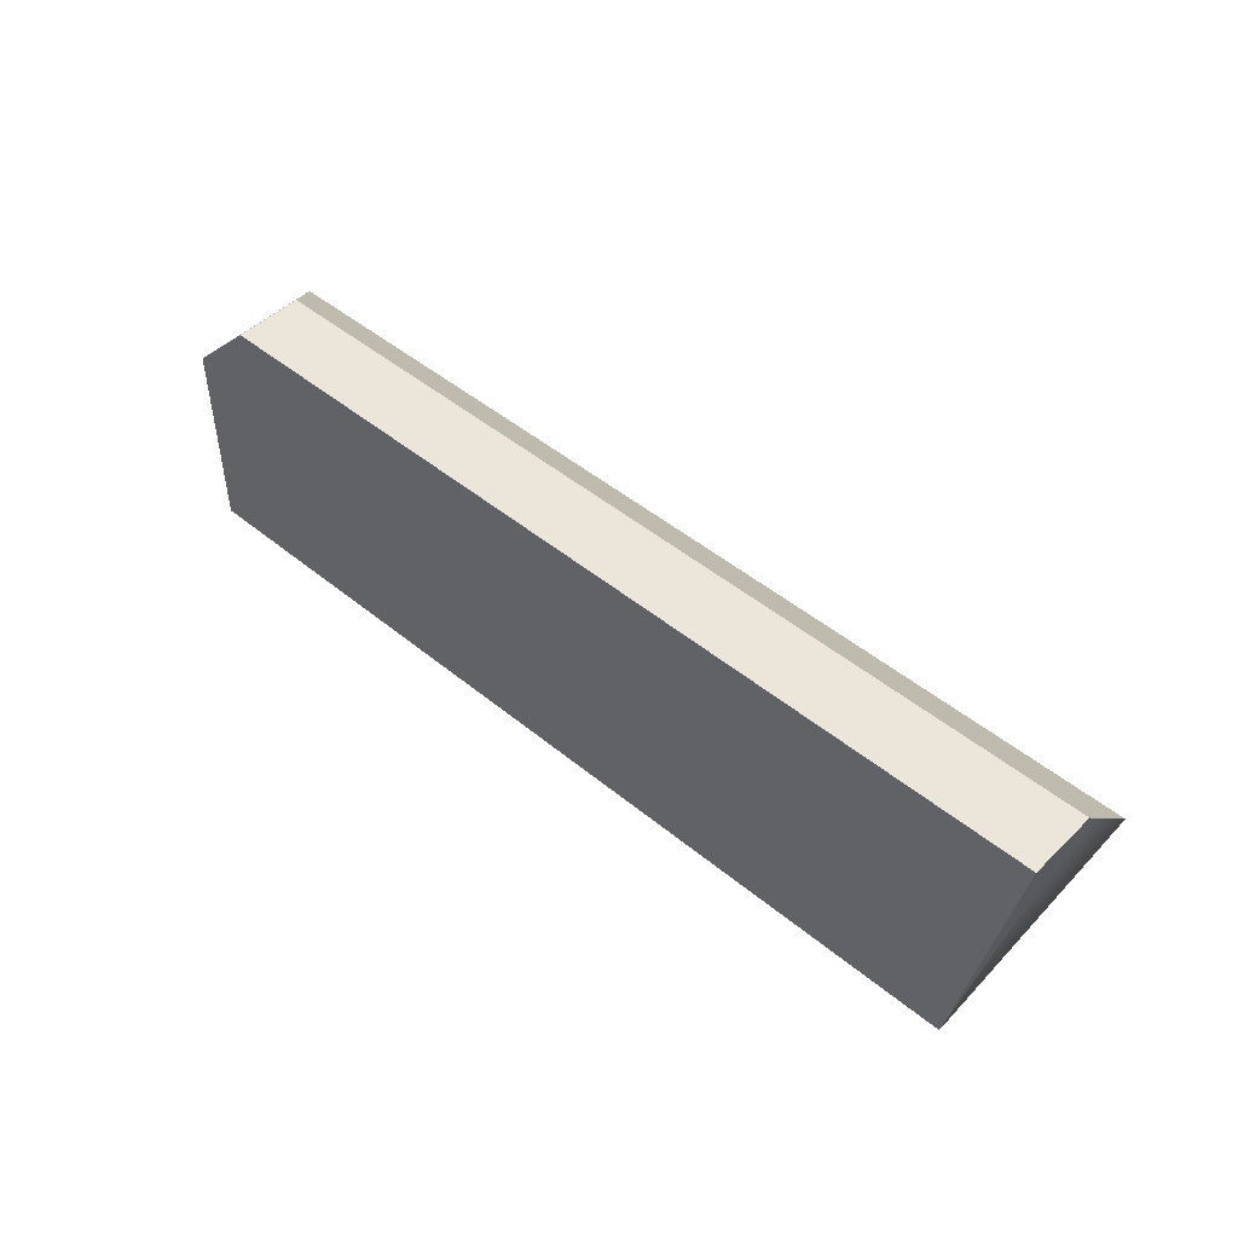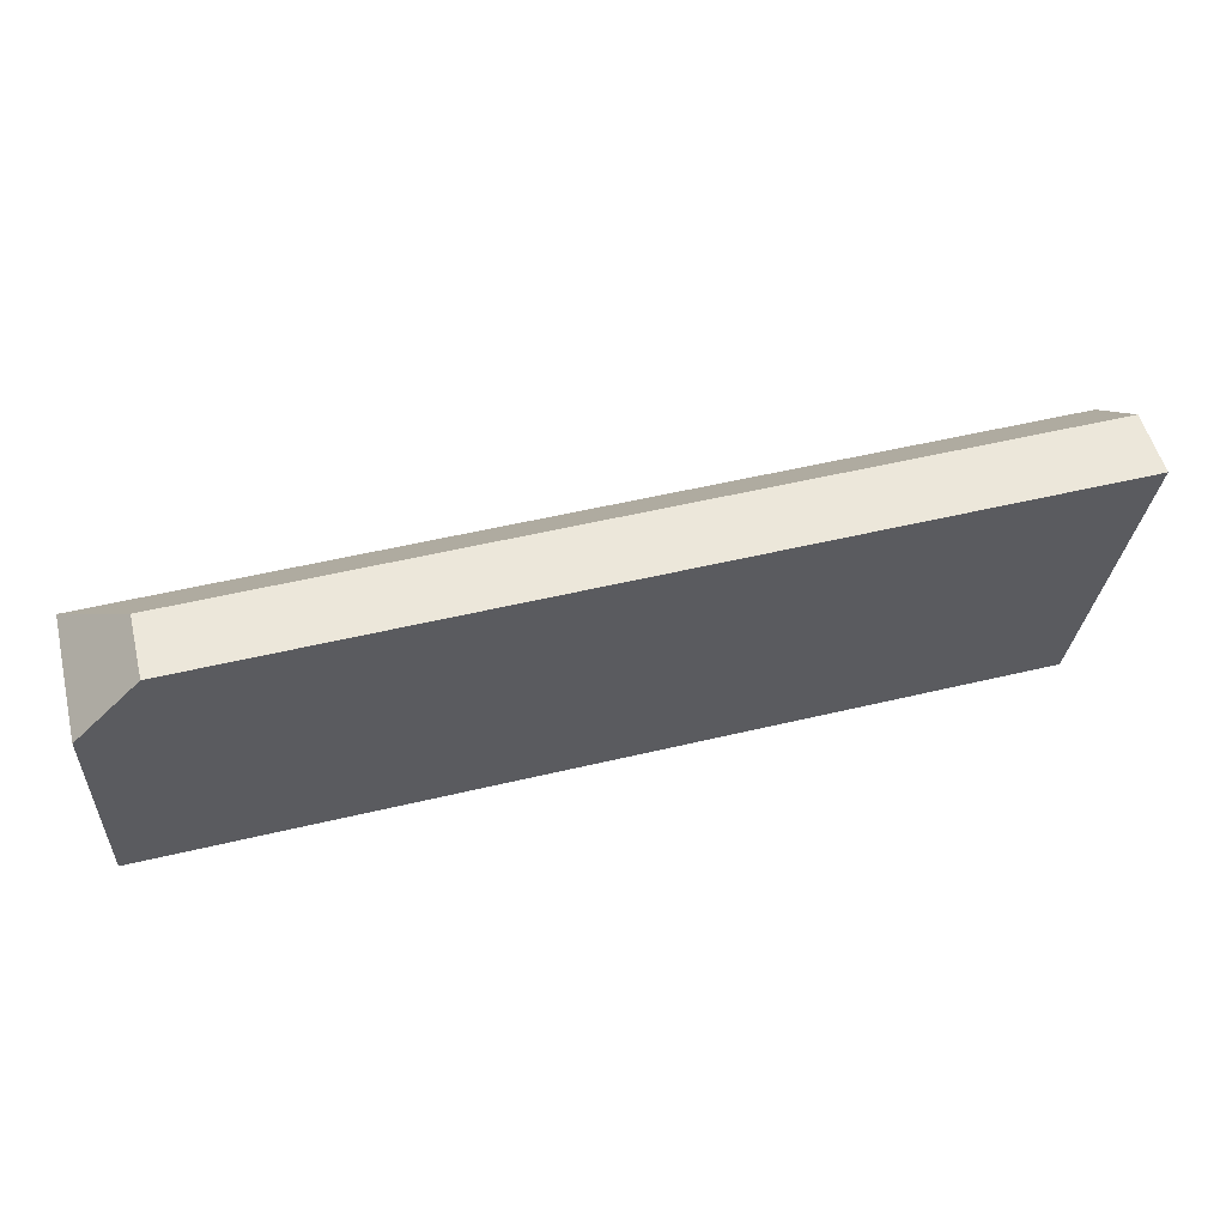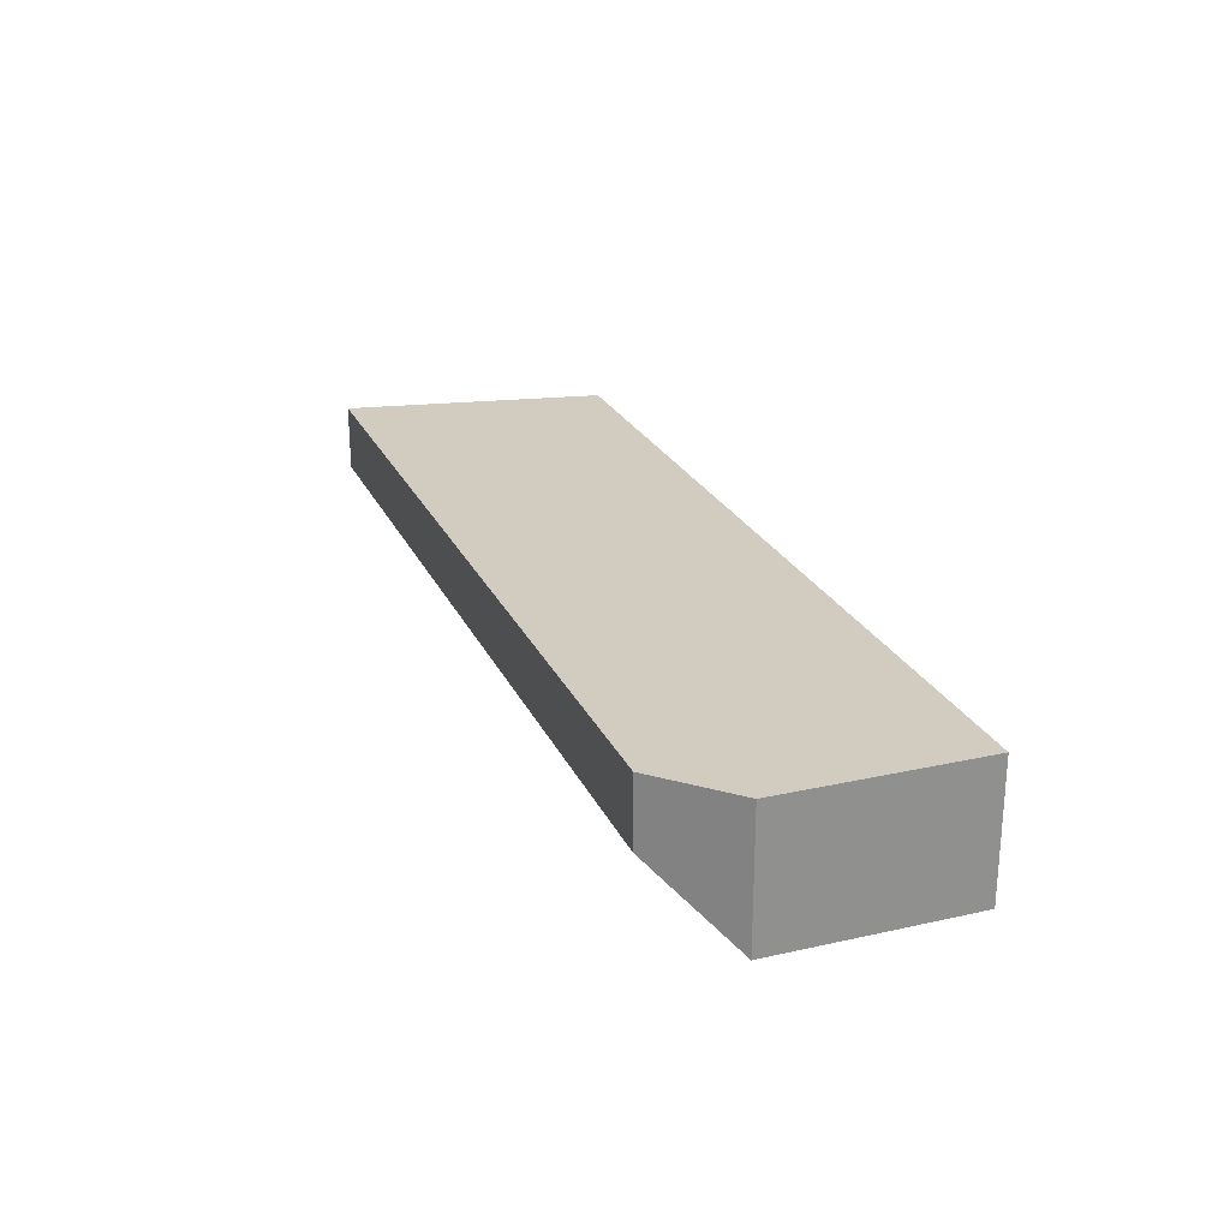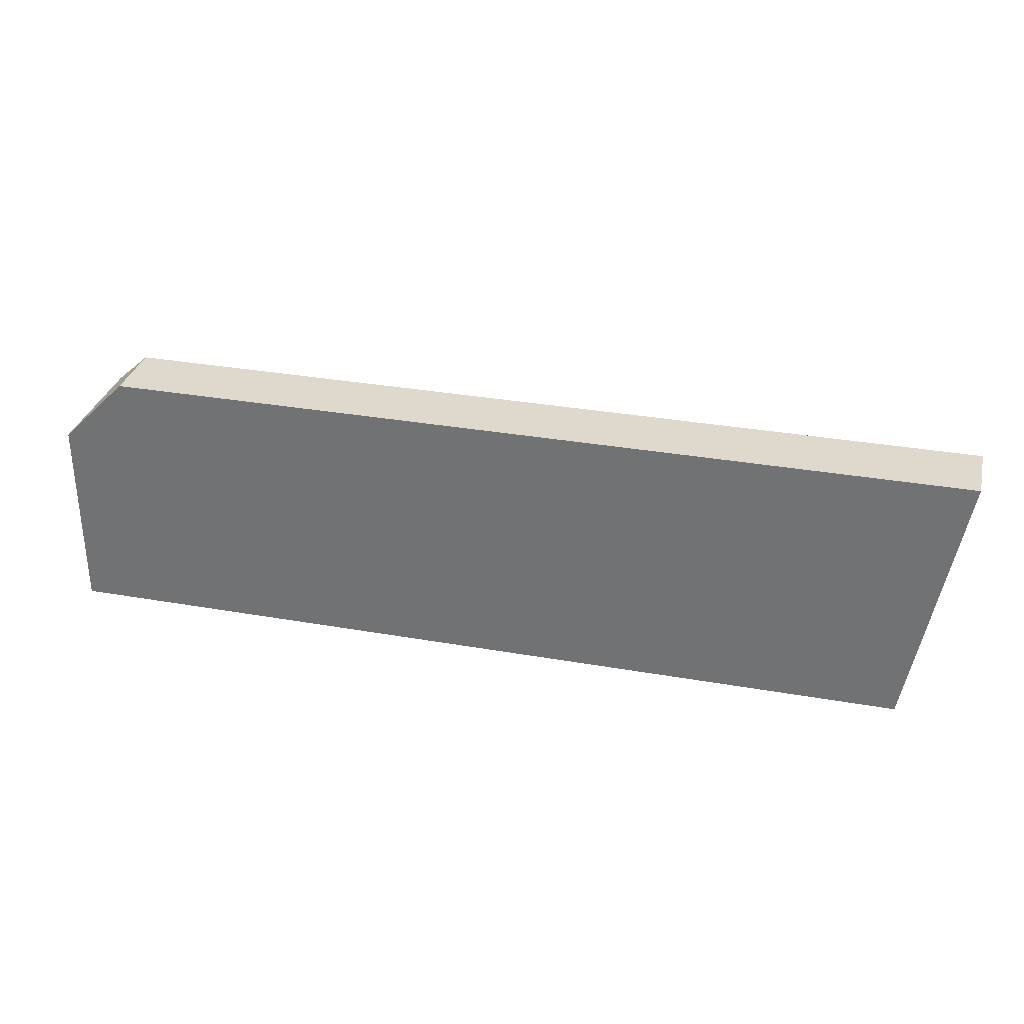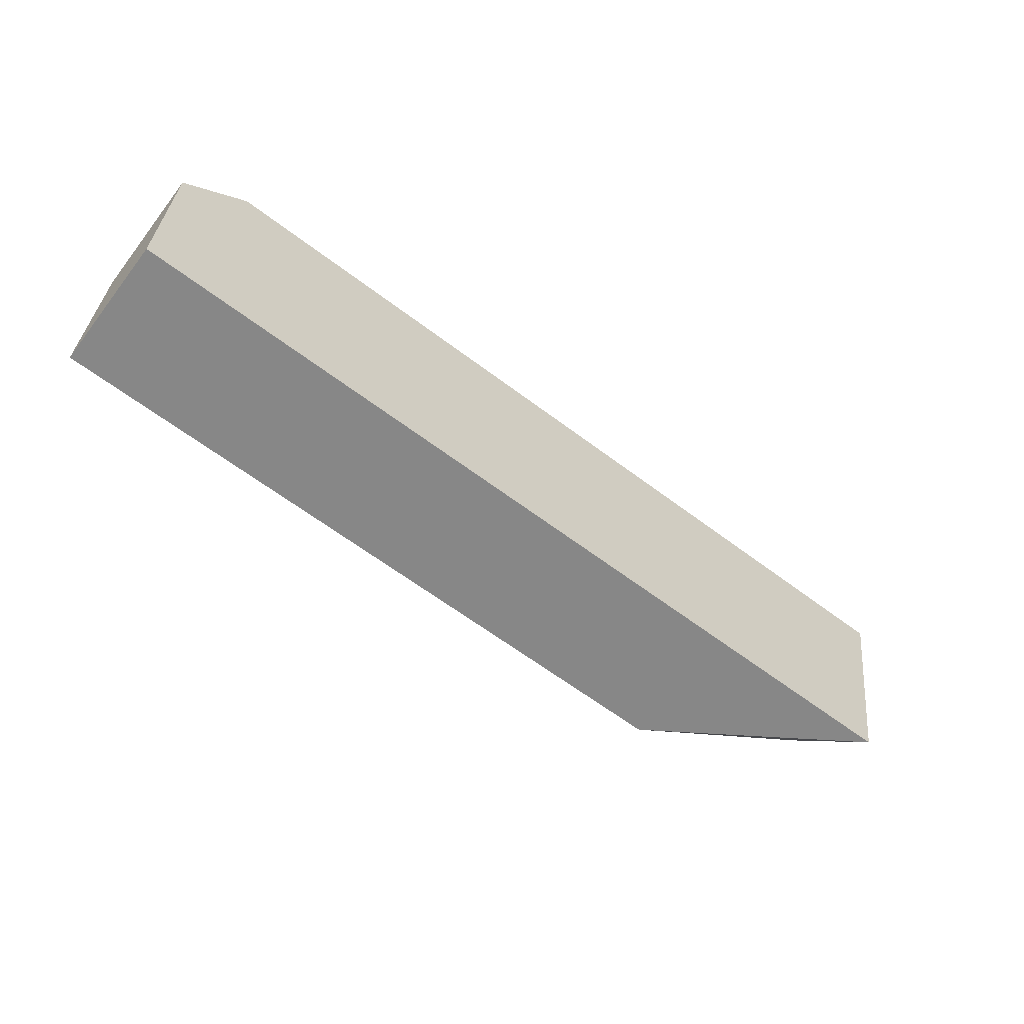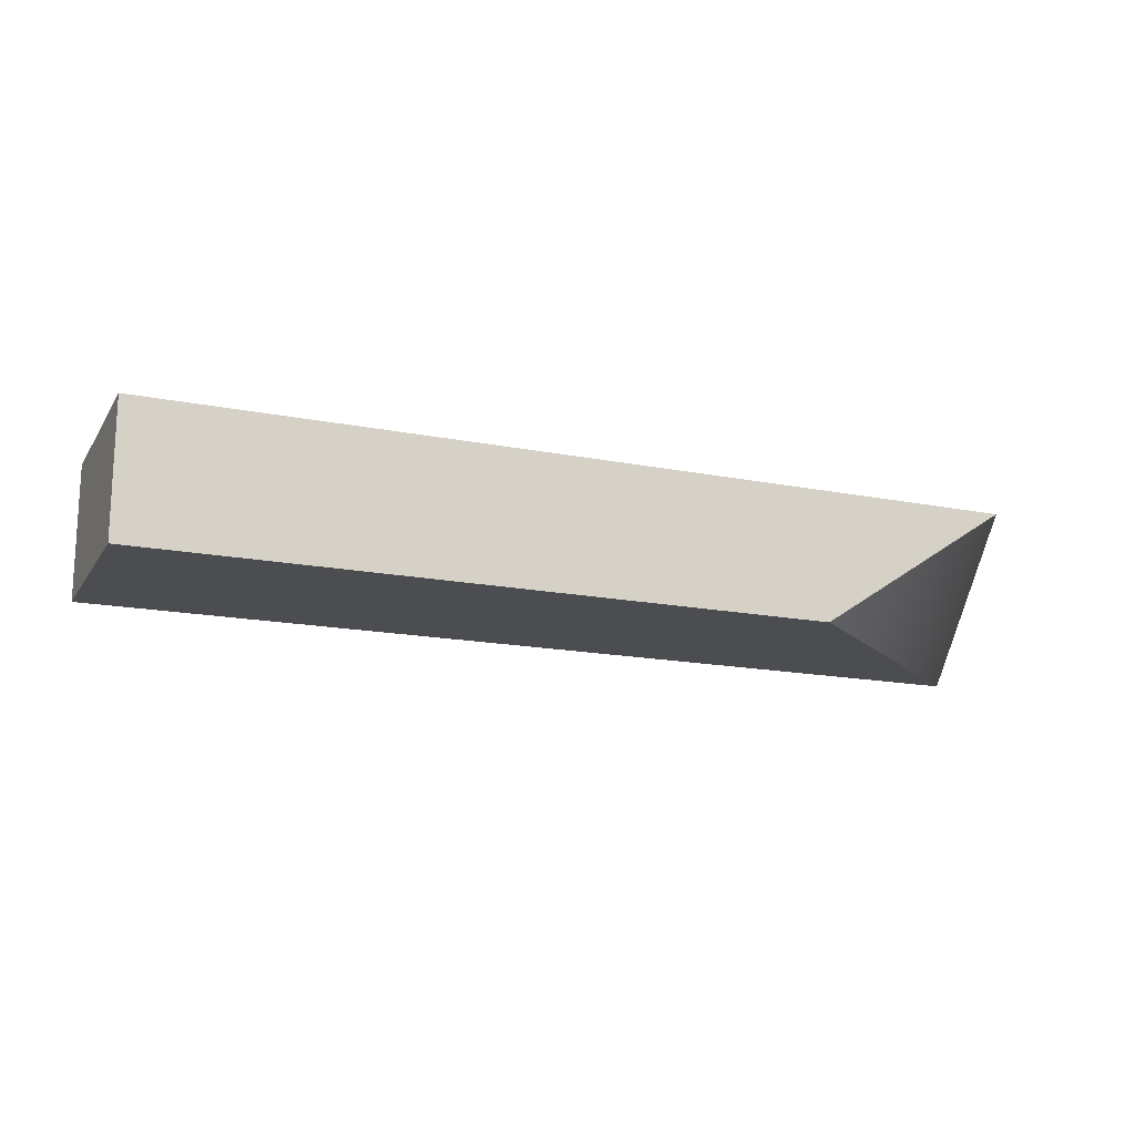
<metadata>
{"format":"obj","ext":"obj","renderer":"f3d","projection":"perspective","resolution":1024,"background":"white","views":[{"elev":47.8,"azim":42.7,"up":"+Y"},{"elev":53.9,"azim":-14.2,"up":"+Y"},{"elev":24.2,"azim":-110.2,"up":"+Z"},{"elev":32.0,"azim":13.9,"up":"+Y"},{"elev":-62.5,"azim":-37.5,"up":"+Y"},{"elev":-16.2,"azim":-22.4,"up":"+Z"}]}
</metadata>
<code>
g pb_Mesh-103316
v -6 -3.226e-06 -1
v -0.875 -5.625e-07 -1
v -6 1.5 -1
v 1 1.5 -1
v 1 2 -0.5
v -5.5 2 -0.5
v 1 1.5 -1
v -6 1.5 -1
v -0.875 -5.625e-07 -1
v -6 -3.226e-06 -1
v 0.625 1.974e-07 0
v -6 -3.226e-06 0
v 1 2 0
v -5.5 2 -9.805e-06
v 1 2 -0.5
v -5.5 2 -0.5
v 1 2 0
v 1 2 -0.5
v 0.625 1.974e-07 0
v 1 2 -0.5
v 1 1.5 -1
v -0.875 -5.625e-07 -1
v 0.625 1.974e-07 0
v 0.625 1.974e-07 0
v -6 -3.226e-06 0
v 1 2 0
v -5.5 2 -9.805e-06
v -6 1.5 -1.067e-05
v -5.5 2 -0.5
v -5.5 2 -9.805e-06
v -6 1.5 -1.067e-05
v -6 1.5 -1
v -6 1.5 -1.067e-05
v -6 -3.226e-06 0
v -6 -3.226e-06 -1
v -6 1.5 -1
g pb_Mesh-103316_0
f 28 25 24
f 27 28 24
f 26 27 24
f 3 2 1
f 3 4 2
f 7 6 5
f 7 8 6
f 11 10 9
f 11 12 10
f 15 14 13
f 15 16 14
f 19 18 17
f 23 22 21
f 20 23 21
f 29 31 30
f 29 32 31
f 34 33 35
f 33 36 35
g pb_Mesh-103316_1

</code>
